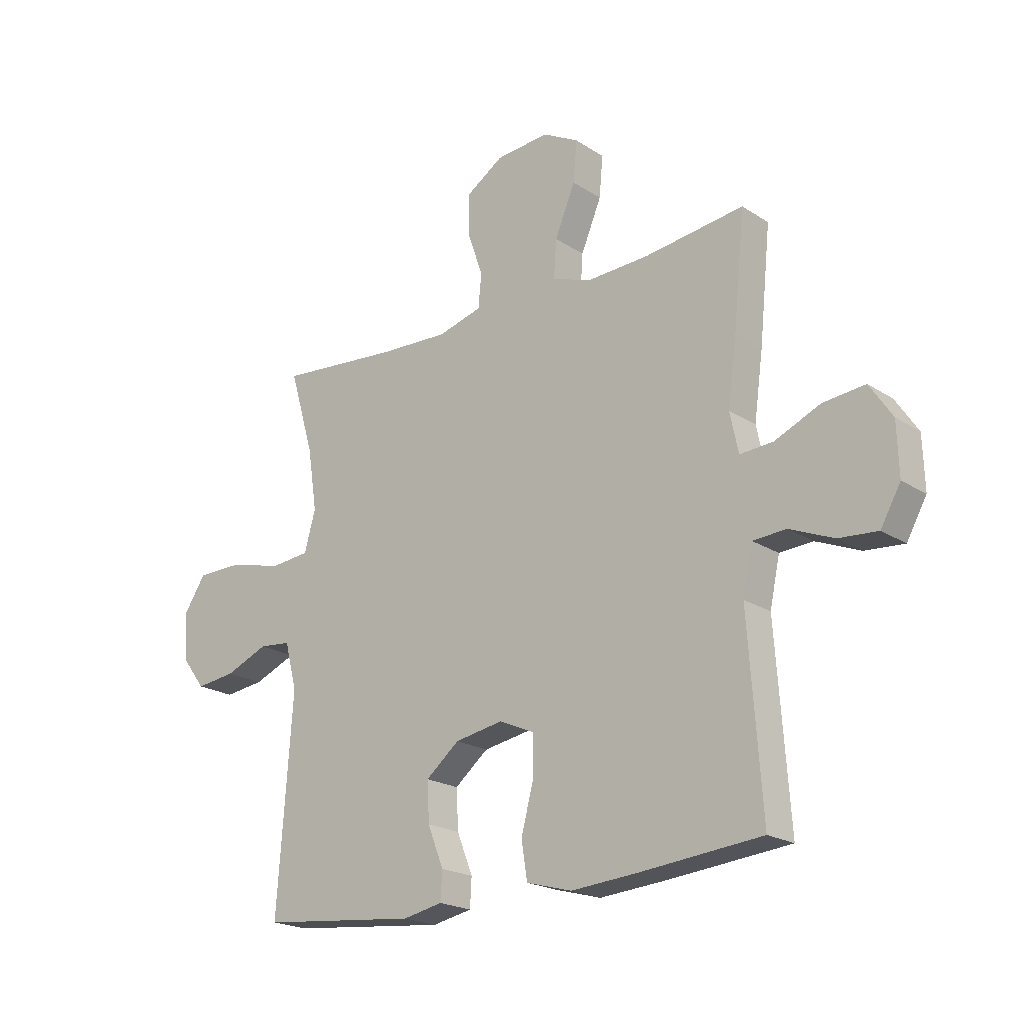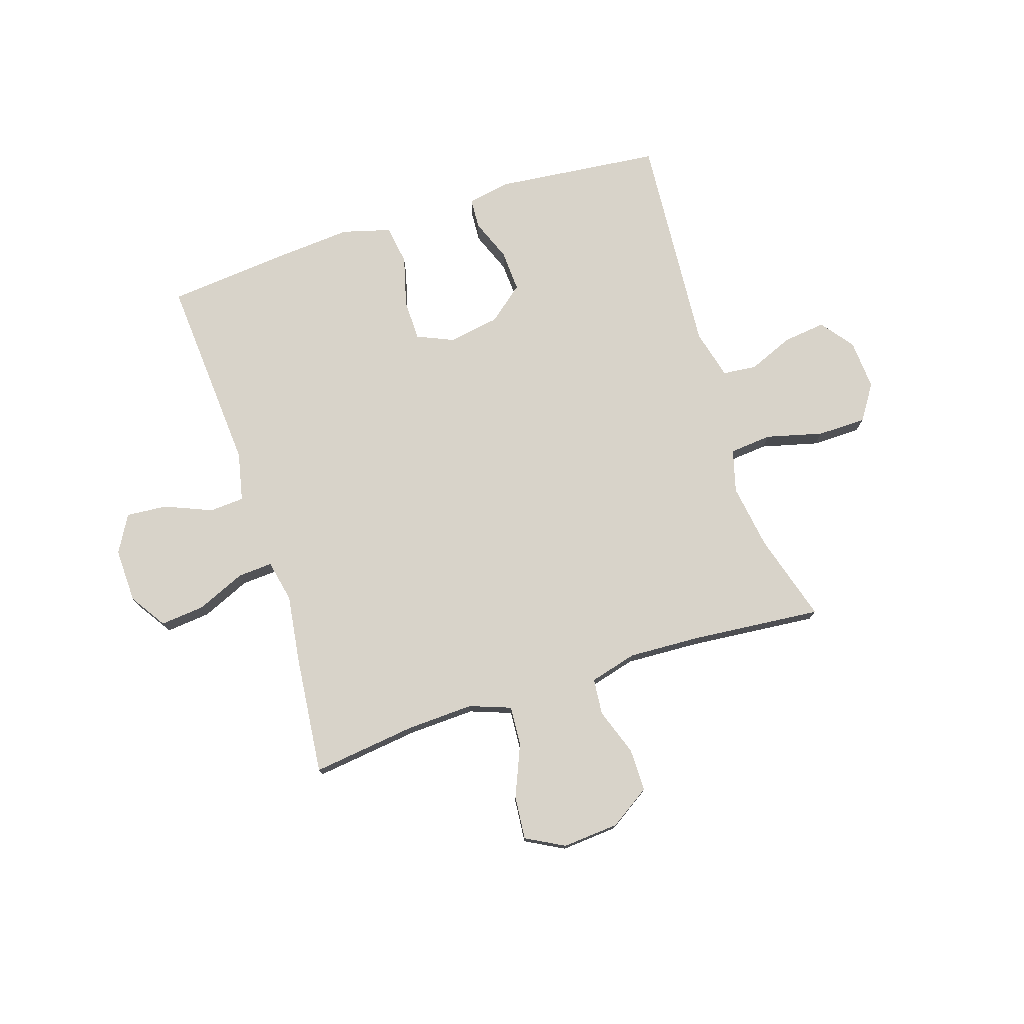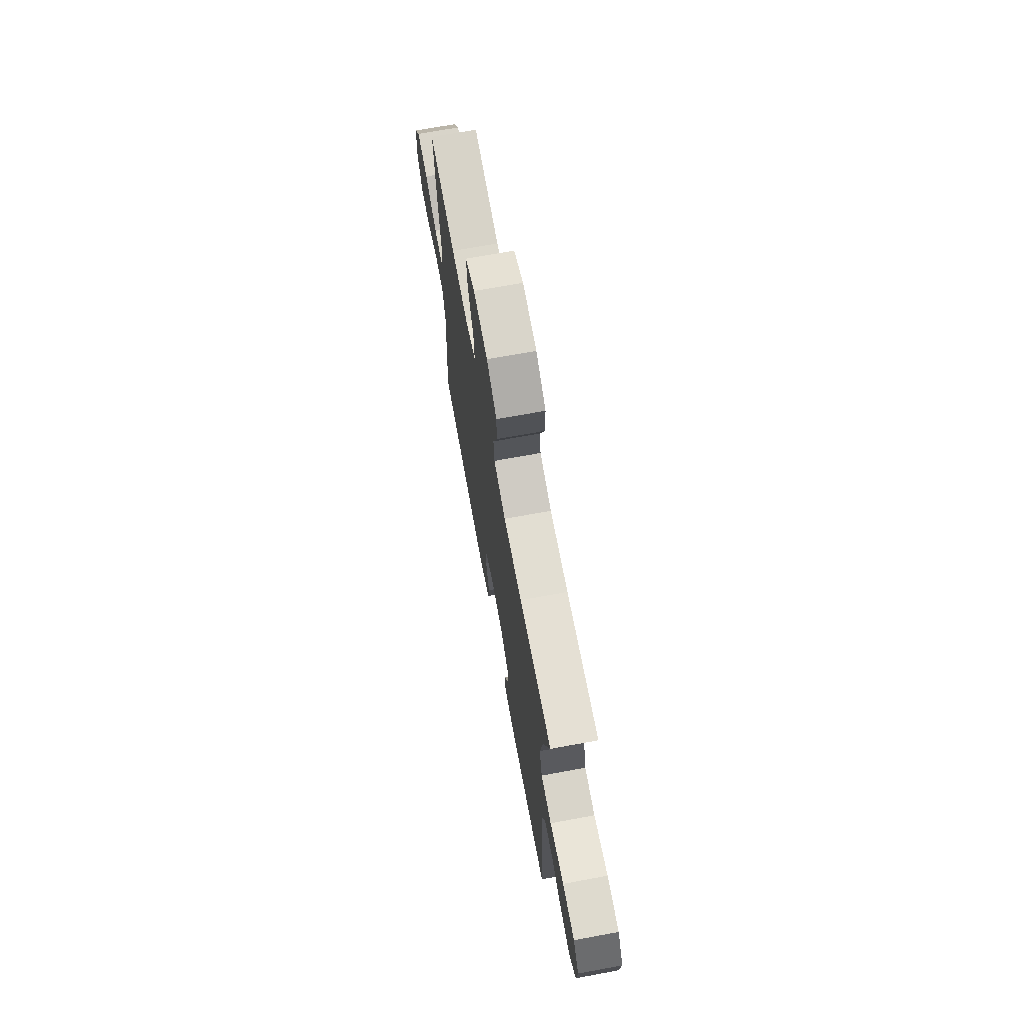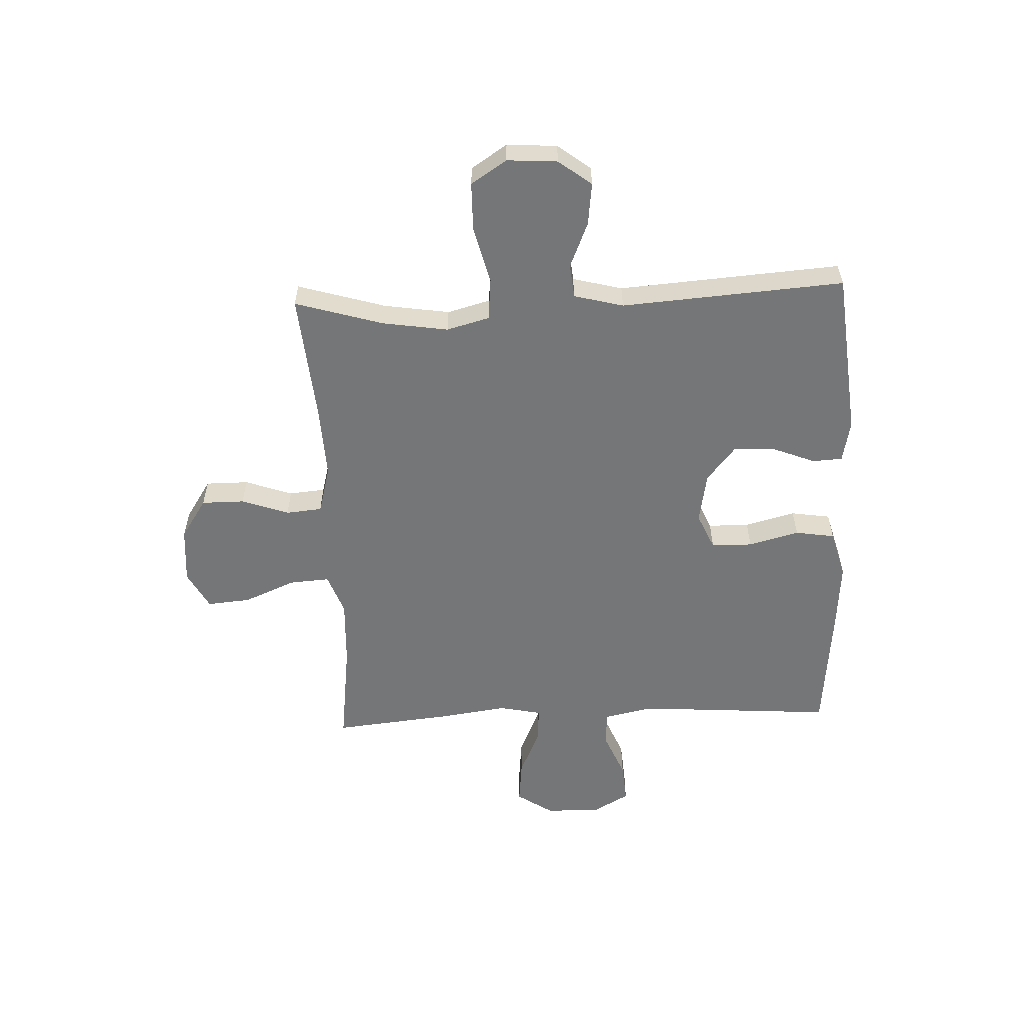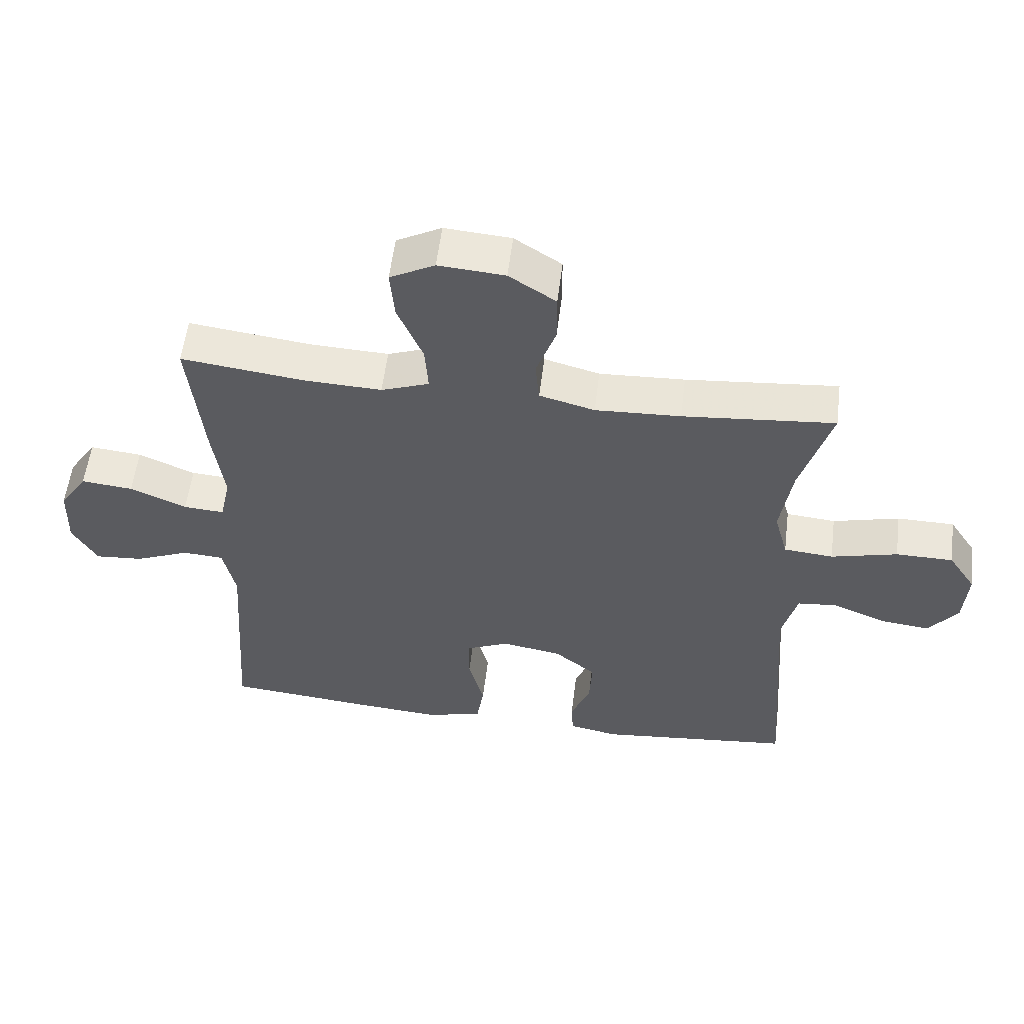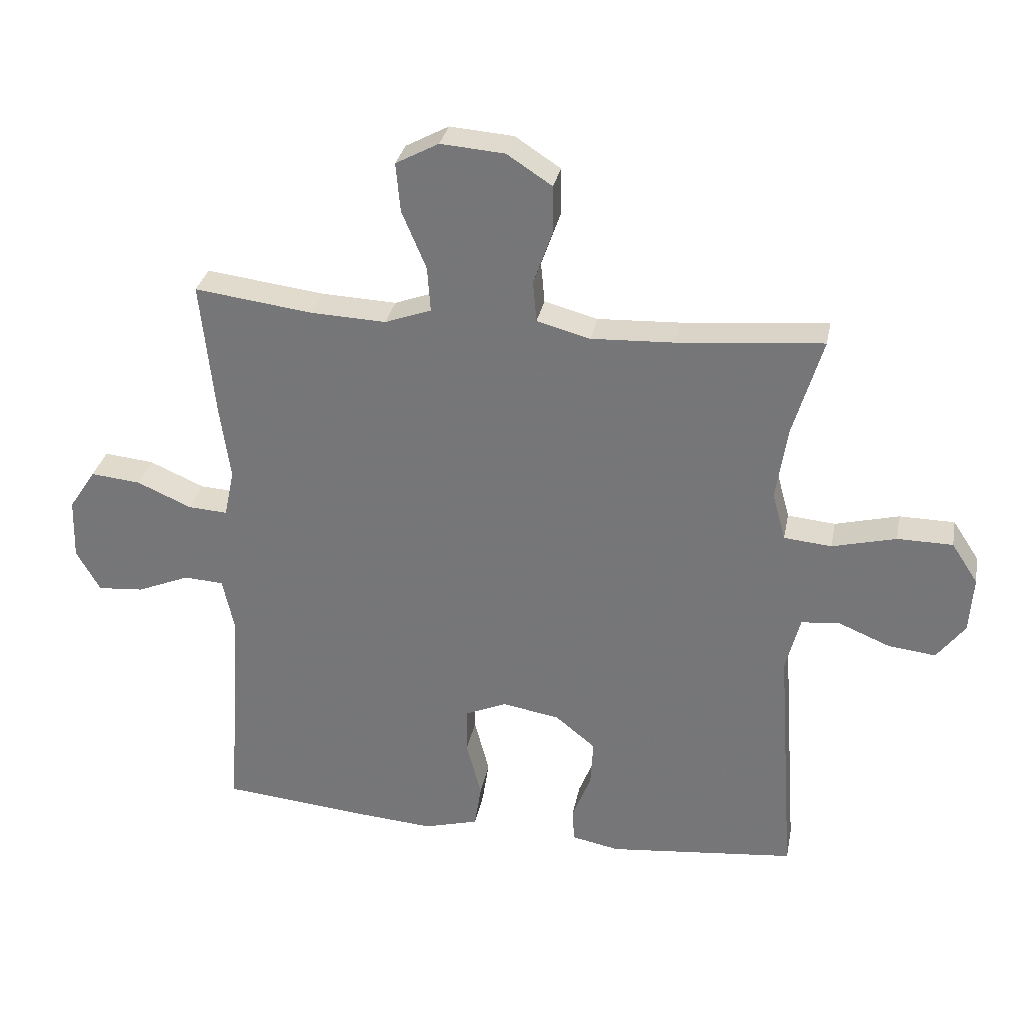
<metadata>
{"format":"obj","ext":"obj","renderer":"f3d","projection":"perspective","resolution":1024,"background":"white","views":[{"elev":-20.7,"azim":-139.3,"up":"+Z"},{"elev":75.9,"azim":-17.8,"up":"+Y"},{"elev":70.5,"azim":79.6,"up":"+Z"},{"elev":-56.8,"azim":92.4,"up":"+Y"},{"elev":55.9,"azim":7.0,"up":"+Z"},{"elev":31.2,"azim":10.9,"up":"+Z"}]}
</metadata>
<code>
v -0.5 0.07 0.5
v -0.311 0.07 0.476
v -0.191 0.07 0.471
v -0.117 0.07 0.498
v -0.122 0.07 0.57
v -0.161 0.07 0.663
v -0.168 0.07 0.741
v -0.099 0.07 0.778
v 0.003 0.07 0.77
v 0.075 0.07 0.723
v 0.075 0.07 0.646
v 0.045 0.07 0.561
v 0.051 0.07 0.496
v 0.136 0.07 0.473
v 0.267 0.07 0.479
v 0.5 0.07 0.5
v 0.453 0.07 0.342
v 0.435 0.07 0.224
v 0.456 0.07 0.147
v 0.532 0.07 0.14
v 0.634 0.07 0.166
v 0.722 0.07 0.165
v 0.764 0.07 0.101
v 0.758 0.07 0.011
v 0.713 0.07 -0.048
v 0.637 0.07 -0.039
v 0.555 0.07 -0.005
v 0.494 0.07 -0.011
v 0.471 0.07 -0.1
v 0.5 0.07 -0.5
v 0.2 0.07 -0.531
v 0.124 0.07 -0.516
v 0.121 0.07 -0.462
v 0.151 0.07 -0.386
v 0.155 0.07 -0.311
v 0.091 0.07 -0.259
v -0.001 0.07 -0.243
v -0.067 0.07 -0.272
v -0.068 0.07 -0.346
v -0.044 0.07 -0.437
v -0.055 0.07 -0.508
v -0.142 0.07 -0.532
v -0.27 0.07 -0.522
v -0.5 0.07 -0.5
v -0.475 0.07 -0.144
v -0.494 0.07 -0.056
v -0.557 0.07 -0.052
v -0.641 0.07 -0.087
v -0.715 0.07 -0.093
v -0.753 0.07 -0.026
v -0.75 0.07 0.072
v -0.707 0.07 0.137
v -0.627 0.07 0.129
v -0.54 0.07 0.091
v -0.477 0.07 0.087
v -0.461 0.07 0.163
v -0.478 0.07 0.286
v -0.5 0 0.5
v -0.311 0 0.476
v -0.191 0 0.471
v -0.117 0 0.498
v -0.122 0 0.57
v -0.161 0 0.663
v -0.168 0 0.741
v -0.099 0 0.778
v 0.003 0 0.77
v 0.075 0 0.723
v 0.075 0 0.646
v 0.045 0 0.561
v 0.051 0 0.496
v 0.136 0 0.473
v 0.267 0 0.479
v 0.5 0 0.5
v 0.453 0 0.342
v 0.435 0 0.224
v 0.456 0 0.147
v 0.532 0 0.14
v 0.634 0 0.166
v 0.722 0 0.165
v 0.764 0 0.101
v 0.758 0 0.011
v 0.713 0 -0.048
v 0.637 0 -0.039
v 0.555 0 -0.005
v 0.494 0 -0.011
v 0.471 0 -0.1
v 0.5 0 -0.5
v 0.2 0 -0.531
v 0.124 0 -0.516
v 0.121 0 -0.462
v 0.151 0 -0.386
v 0.155 0 -0.311
v 0.091 0 -0.259
v -0.001 0 -0.243
v -0.067 0 -0.272
v -0.068 0 -0.346
v -0.044 0 -0.437
v -0.055 0 -0.508
v -0.142 0 -0.532
v -0.27 0 -0.522
v -0.5 0 -0.5
v -0.475 0 -0.144
v -0.494 0 -0.056
v -0.557 0 -0.052
v -0.641 0 -0.087
v -0.715 0 -0.093
v -0.753 0 -0.026
v -0.75 0 0.072
v -0.707 0 0.137
v -0.627 0 0.129
v -0.54 0 0.091
v -0.477 0 0.087
v -0.461 0 0.163
v -0.478 0 0.286
f 56 57 1 2
f 55 56 2 3
f 52 53 54
f 51 52 54
f 50 51 54
f 49 50 54
f 48 49 54
f 47 48 54
f 46 47 54 55
f 55 3 4
f 46 55 4
f 45 46 4
f 43 44 45
f 42 43 45
f 41 42 45
f 40 41 45
f 39 40 45
f 38 39 45 4
f 32 33 34
f 31 32 34
f 30 31 34
f 29 30 34
f 28 29 34 35
f 25 26 27
f 24 25 27
f 23 24 27
f 22 23 27
f 21 22 27
f 20 21 27
f 19 20 27 28
f 28 35 36
f 19 28 36
f 18 19 36
f 15 16 17
f 18 36 37
f 17 18 37
f 15 17 37
f 14 15 37
f 10 11 12
f 9 10 12
f 8 9 12
f 7 8 12
f 6 7 12
f 5 6 12
f 4 5 12 13
f 14 37 38
f 13 14 38
f 4 13 38
f 59 58 114 113
f 60 59 113 112
f 111 110 109
f 111 109 108
f 111 108 107
f 111 107 106
f 111 106 105
f 111 105 104
f 112 111 104 103
f 61 60 112
f 61 112 103
f 61 103 102
f 102 101 100
f 102 100 99
f 102 99 98
f 102 98 97
f 102 97 96
f 61 102 96 95
f 91 90 89
f 91 89 88
f 91 88 87
f 91 87 86
f 92 91 86 85
f 84 83 82
f 84 82 81
f 84 81 80
f 84 80 79
f 84 79 78
f 84 78 77
f 85 84 77 76
f 93 92 85
f 93 85 76
f 93 76 75
f 74 73 72
f 94 93 75
f 94 75 74
f 94 74 72
f 94 72 71
f 69 68 67
f 69 67 66
f 69 66 65
f 69 65 64
f 69 64 63
f 69 63 62
f 70 69 62 61
f 95 94 71
f 95 71 70
f 95 70 61
f 1 58 59 2
f 2 59 60 3
f 3 60 61 4
f 4 61 62 5
f 5 62 63 6
f 6 63 64 7
f 7 64 65 8
f 8 65 66 9
f 9 66 67 10
f 10 67 68 11
f 11 68 69 12
f 12 69 70 13
f 13 70 71 14
f 14 71 72 15
f 15 72 73 16
f 16 73 74 17
f 17 74 75 18
f 18 75 76 19
f 19 76 77 20
f 20 77 78 21
f 21 78 79 22
f 22 79 80 23
f 23 80 81 24
f 24 81 82 25
f 25 82 83 26
f 26 83 84 27
f 27 84 85 28
f 28 85 86 29
f 29 86 87 30
f 30 87 88 31
f 31 88 89 32
f 32 89 90 33
f 33 90 91 34
f 34 91 92 35
f 35 92 93 36
f 36 93 94 37
f 37 94 95 38
f 38 95 96 39
f 39 96 97 40
f 40 97 98 41
f 41 98 99 42
f 42 99 100 43
f 43 100 101 44
f 44 101 102 45
f 45 102 103 46
f 46 103 104 47
f 47 104 105 48
f 48 105 106 49
f 49 106 107 50
f 50 107 108 51
f 51 108 109 52
f 52 109 110 53
f 53 110 111 54
f 54 111 112 55
f 55 112 113 56
f 56 113 114 57
f 57 114 58 1

</code>
